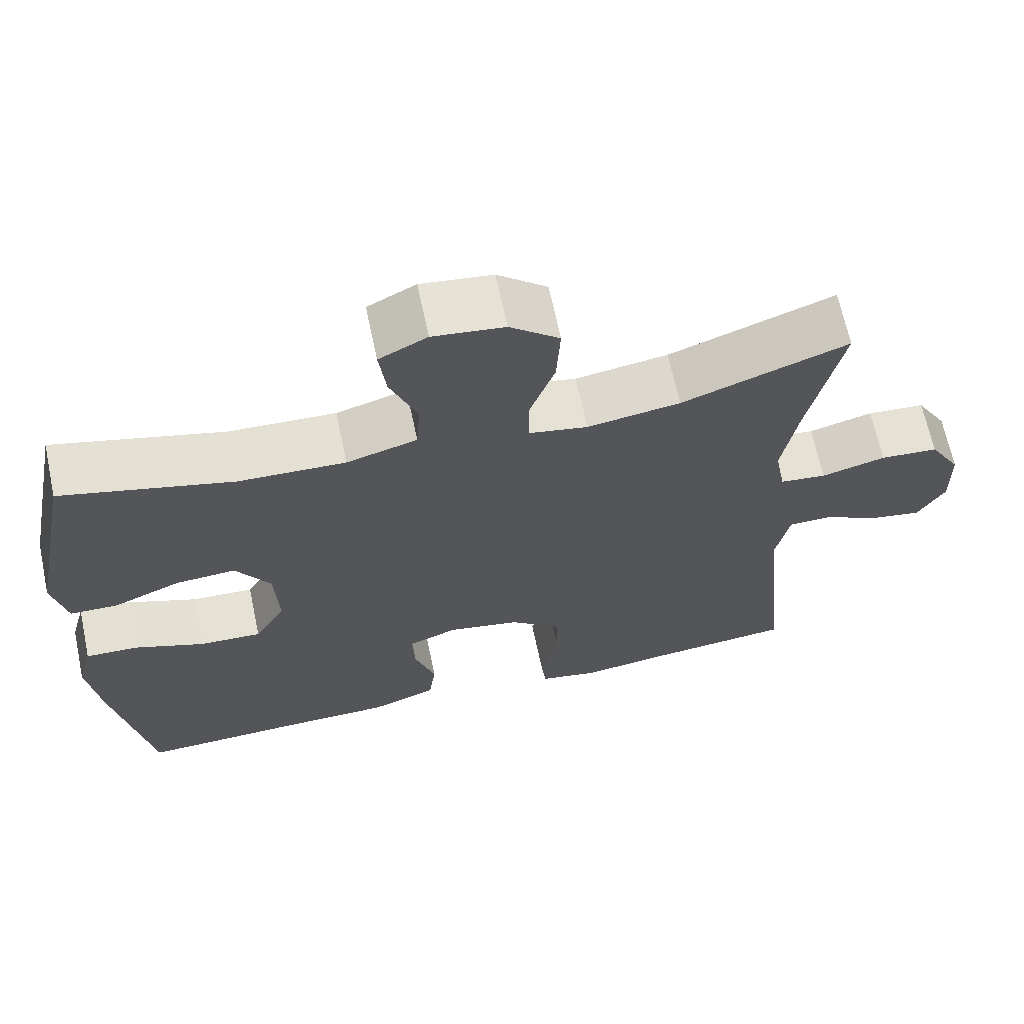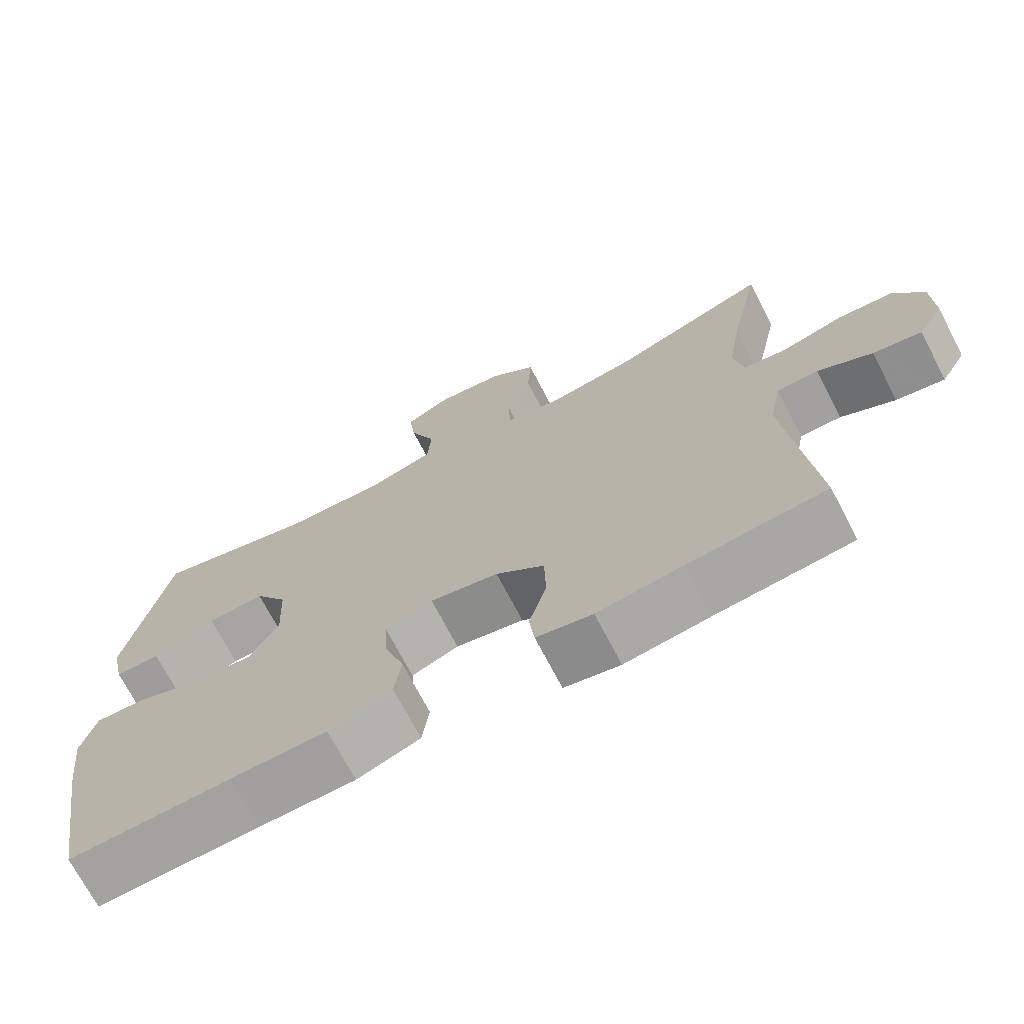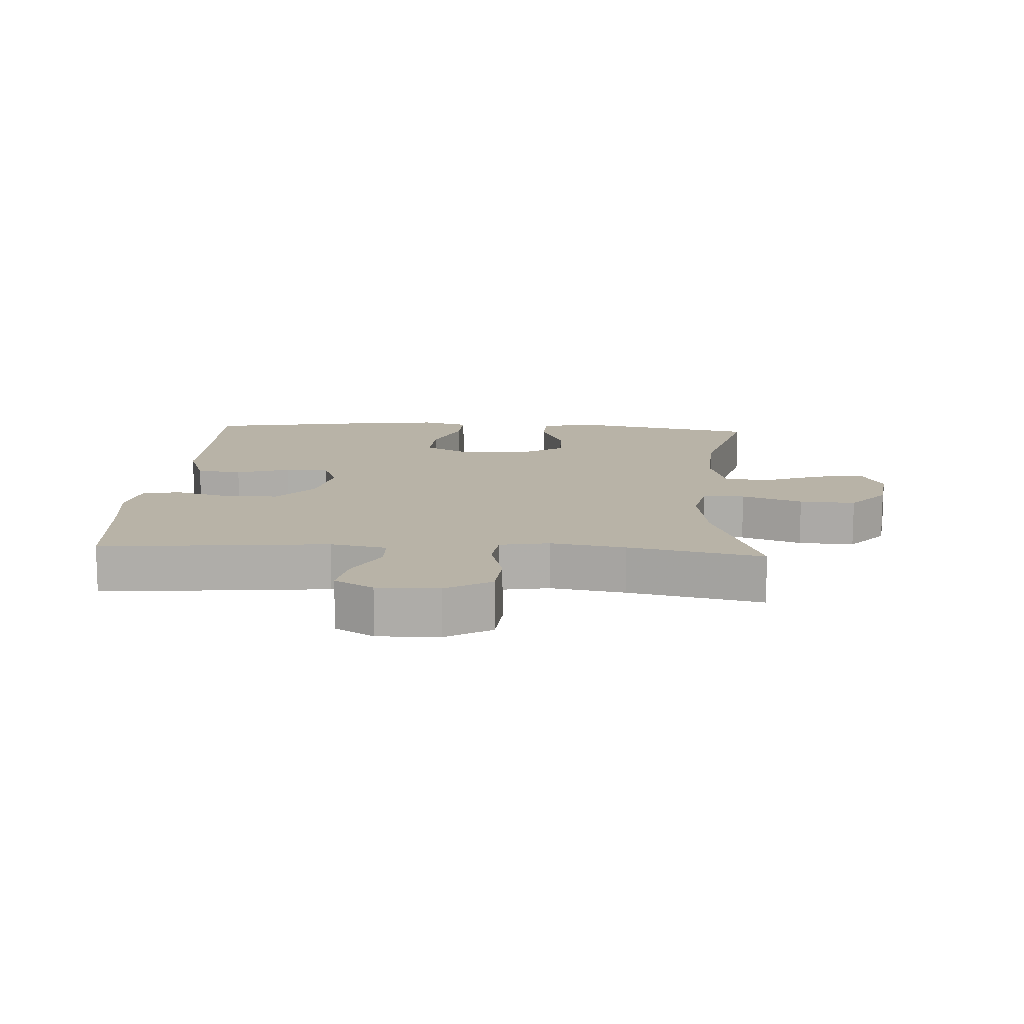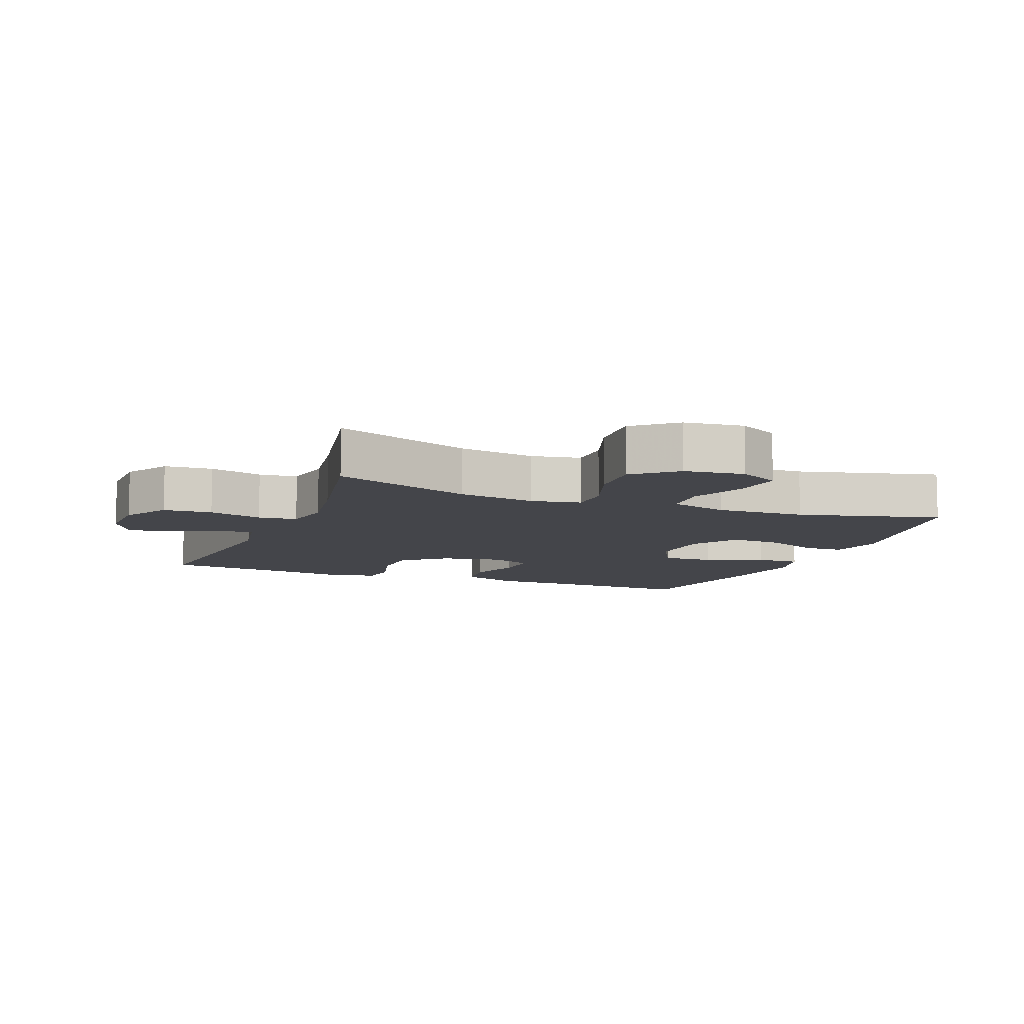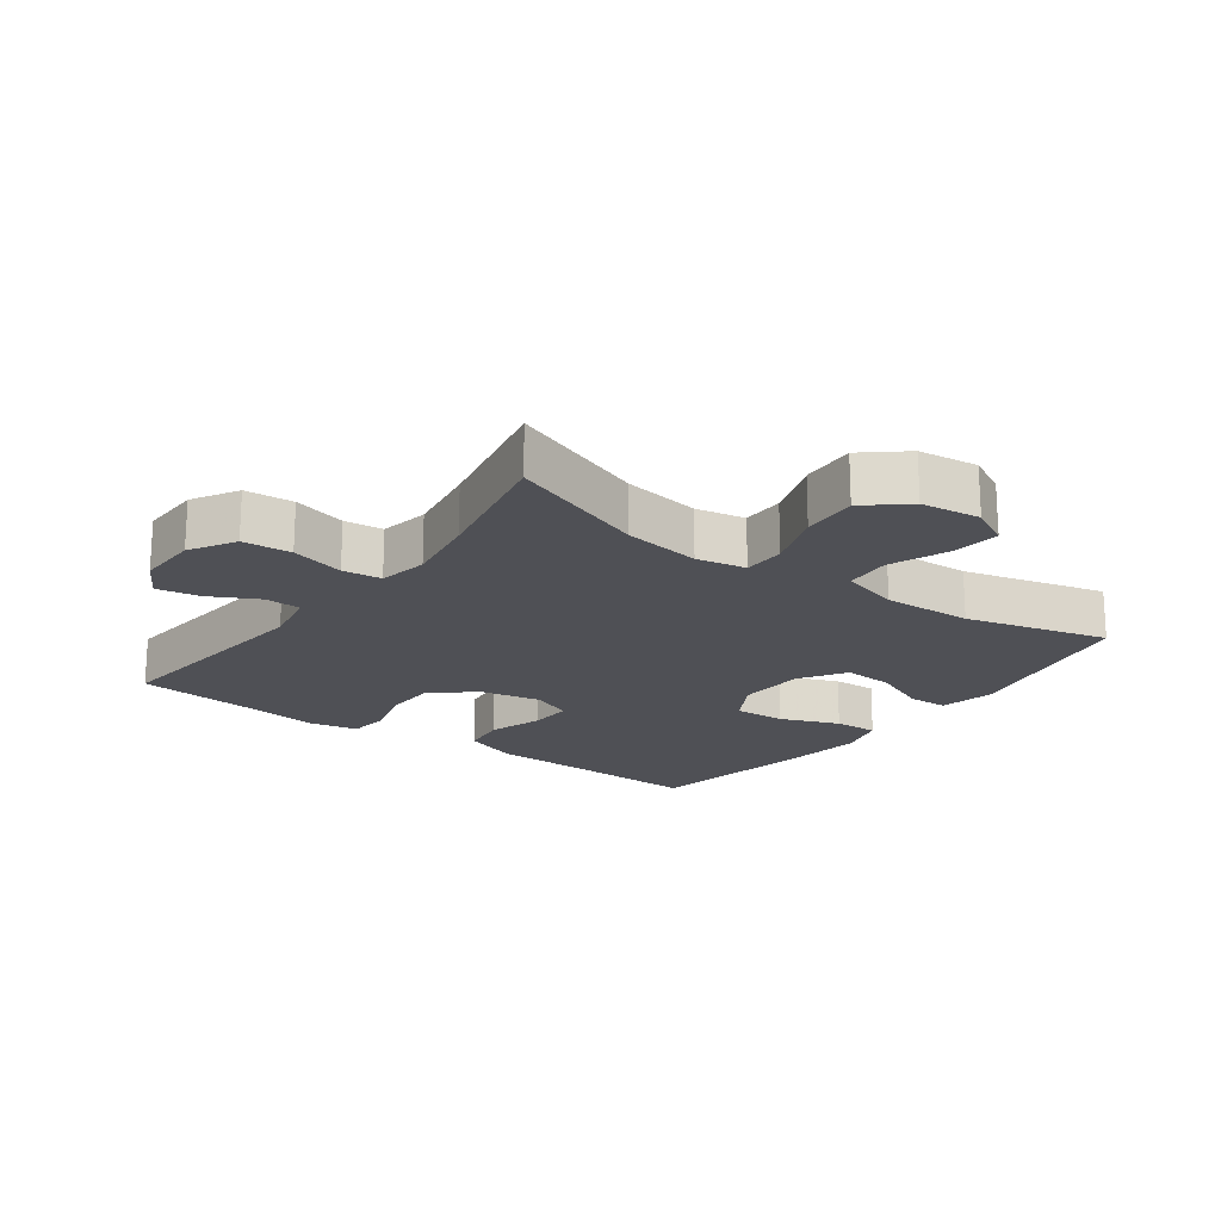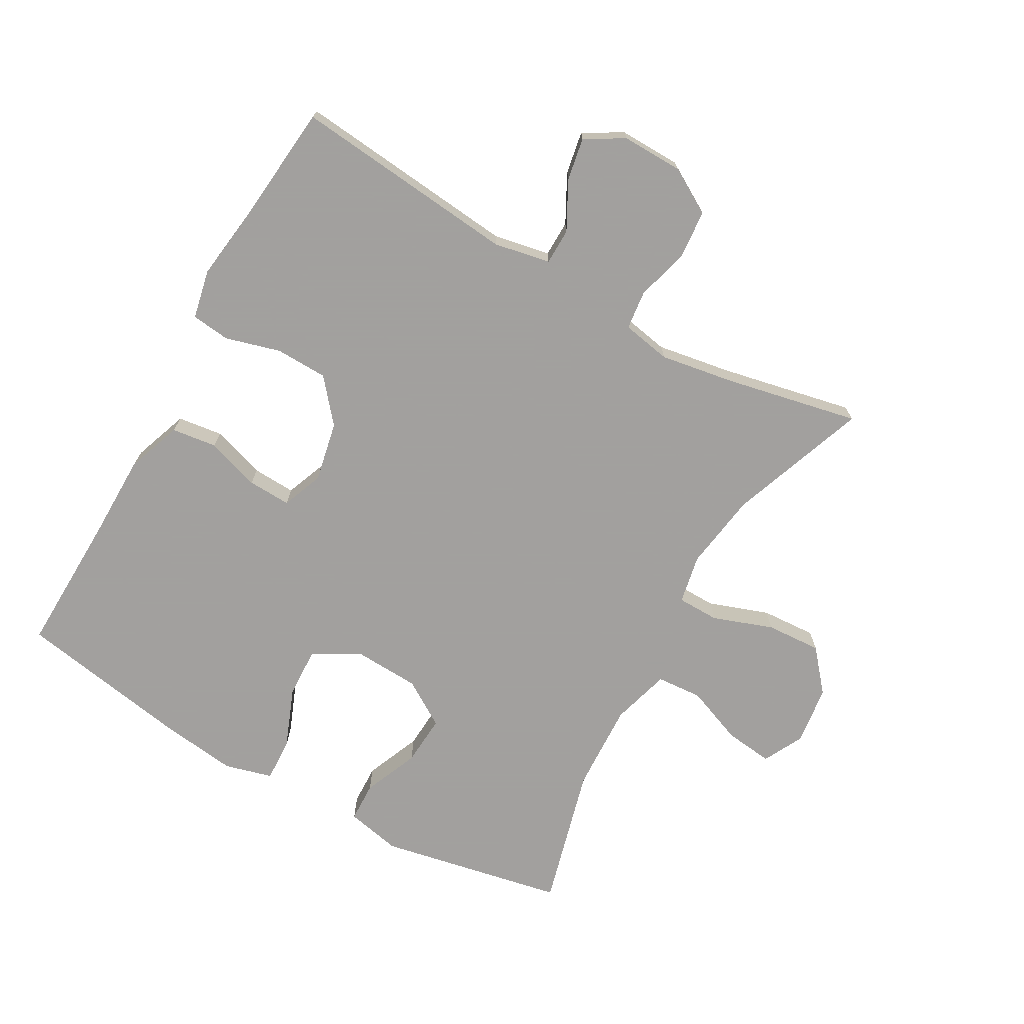
<metadata>
{"format":"obj","ext":"obj","renderer":"f3d","projection":"perspective","resolution":1024,"background":"white","views":[{"elev":66.5,"azim":168.0,"up":"+Z"},{"elev":-71.6,"azim":-152.4,"up":"+Z"},{"elev":12.8,"azim":-86.4,"up":"+Y"},{"elev":-9.3,"azim":-21.8,"up":"+Y"},{"elev":-19.4,"azim":-36.4,"up":"+Y"},{"elev":-71.9,"azim":-119.4,"up":"+Y"}]}
</metadata>
<code>
v 0.5 0.07 -0.5
v 0.28 0.07 -0.494
v 0.15 0.07 -0.493
v 0.064 0.07 -0.462
v 0.055 0.07 -0.392
v 0.082 0.07 -0.309
v 0.085 0.07 -0.242
v 0.021 0.07 -0.217
v -0.072 0.07 -0.236
v -0.138 0.07 -0.291
v -0.14 0.07 -0.372
v -0.116 0.07 -0.457
v -0.123 0.07 -0.517
v -0.199 0.07 -0.533
v -0.314 0.07 -0.518
v -0.5 0.07 -0.5
v -0.465 0.07 -0.151
v -0.482 0.07 -0.064
v -0.538 0.07 -0.063
v -0.612 0.07 -0.102
v -0.678 0.07 -0.114
v -0.713 0.07 -0.054
v -0.711 0.07 0.041
v -0.67 0.07 0.111
v -0.595 0.07 0.117
v -0.512 0.07 0.095
v -0.452 0.07 0.102
v -0.438 0.07 0.178
v -0.457 0.07 0.293
v -0.5 0.07 0.5
v -0.286 0.07 0.422
v -0.166 0.07 0.404
v -0.09 0.07 0.419
v -0.089 0.07 0.484
v -0.122 0.07 0.577
v -0.127 0.07 0.663
v -0.063 0.07 0.717
v 0.029 0.07 0.729
v 0.091 0.07 0.697
v 0.082 0.07 0.622
v 0.047 0.07 0.533
v 0.052 0.07 0.462
v 0.143 0.07 0.436
v 0.281 0.07 0.442
v 0.5 0.07 0.5
v 0.557 0.07 0.212
v 0.539 0.07 0.127
v 0.477 0.07 0.125
v 0.391 0.07 0.161
v 0.313 0.07 0.166
v 0.268 0.07 0.095
v 0.263 0.07 -0.009
v 0.303 0.07 -0.08
v 0.383 0.07 -0.076
v 0.474 0.07 -0.04
v 0.542 0.07 -0.037
v 0.562 0.07 -0.111
v 0.547 0.07 -0.23
v 0.5 0 -0.5
v 0.28 0 -0.494
v 0.15 0 -0.493
v 0.064 0 -0.462
v 0.055 0 -0.392
v 0.082 0 -0.309
v 0.085 0 -0.242
v 0.021 0 -0.217
v -0.072 0 -0.236
v -0.138 0 -0.291
v -0.14 0 -0.372
v -0.116 0 -0.457
v -0.123 0 -0.517
v -0.199 0 -0.533
v -0.314 0 -0.518
v -0.5 0 -0.5
v -0.465 0 -0.151
v -0.482 0 -0.064
v -0.538 0 -0.063
v -0.612 0 -0.102
v -0.678 0 -0.114
v -0.713 0 -0.054
v -0.711 0 0.041
v -0.67 0 0.111
v -0.595 0 0.117
v -0.512 0 0.095
v -0.452 0 0.102
v -0.438 0 0.178
v -0.457 0 0.293
v -0.5 0 0.5
v -0.286 0 0.422
v -0.166 0 0.404
v -0.09 0 0.419
v -0.089 0 0.484
v -0.122 0 0.577
v -0.127 0 0.663
v -0.063 0 0.717
v 0.029 0 0.729
v 0.091 0 0.697
v 0.082 0 0.622
v 0.047 0 0.533
v 0.052 0 0.462
v 0.143 0 0.436
v 0.281 0 0.442
v 0.5 0 0.5
v 0.557 0 0.212
v 0.539 0 0.127
v 0.477 0 0.125
v 0.391 0 0.161
v 0.313 0 0.166
v 0.268 0 0.095
v 0.263 0 -0.009
v 0.303 0 -0.08
v 0.383 0 -0.076
v 0.474 0 -0.04
v 0.542 0 -0.037
v 0.562 0 -0.111
v 0.547 0 -0.23
f 57 58 1 2
f 54 55 56 57
f 53 54 57 2
f 52 53 2 3
f 51 52 3 4
f 46 47 48 49
f 44 45 46 49
f 43 44 49 50
f 42 43 50 51
f 38 39 40 41
f 38 41 42
f 37 38 42
f 34 35 36 37
f 33 34 37 42
f 29 30 31
f 28 29 31 32
f 27 28 32 33
f 23 24 25 26
f 23 26 27
f 22 23 27
f 19 20 21 22
f 18 19 22 27
f 17 18 27 33
f 15 16 17 33
f 11 12 13 14
f 10 11 14 15
f 51 4 5 6
f 51 6 7
f 42 51 7 8
f 10 15 33 42
f 9 10 42
f 8 9 42
f 60 59 116 115
f 115 114 113 112
f 60 115 112 111
f 61 60 111 110
f 62 61 110 109
f 107 106 105 104
f 107 104 103 102
f 108 107 102 101
f 109 108 101 100
f 99 98 97 96
f 100 99 96
f 100 96 95
f 95 94 93 92
f 100 95 92 91
f 89 88 87
f 90 89 87 86
f 91 90 86 85
f 84 83 82 81
f 85 84 81
f 85 81 80
f 80 79 78 77
f 85 80 77 76
f 91 85 76 75
f 91 75 74 73
f 72 71 70 69
f 73 72 69 68
f 64 63 62 109
f 65 64 109
f 66 65 109 100
f 100 91 73 68
f 100 68 67
f 100 67 66
f 1 59 60 2
f 2 60 61 3
f 3 61 62 4
f 4 62 63 5
f 5 63 64 6
f 6 64 65 7
f 7 65 66 8
f 8 66 67 9
f 9 67 68 10
f 10 68 69 11
f 11 69 70 12
f 12 70 71 13
f 13 71 72 14
f 14 72 73 15
f 15 73 74 16
f 16 74 75 17
f 17 75 76 18
f 18 76 77 19
f 19 77 78 20
f 20 78 79 21
f 21 79 80 22
f 22 80 81 23
f 23 81 82 24
f 24 82 83 25
f 25 83 84 26
f 26 84 85 27
f 27 85 86 28
f 28 86 87 29
f 29 87 88 30
f 30 88 89 31
f 31 89 90 32
f 32 90 91 33
f 33 91 92 34
f 34 92 93 35
f 35 93 94 36
f 36 94 95 37
f 37 95 96 38
f 38 96 97 39
f 39 97 98 40
f 40 98 99 41
f 41 99 100 42
f 42 100 101 43
f 43 101 102 44
f 44 102 103 45
f 45 103 104 46
f 46 104 105 47
f 47 105 106 48
f 48 106 107 49
f 49 107 108 50
f 50 108 109 51
f 51 109 110 52
f 52 110 111 53
f 53 111 112 54
f 54 112 113 55
f 55 113 114 56
f 56 114 115 57
f 57 115 116 58
f 58 116 59 1

</code>
